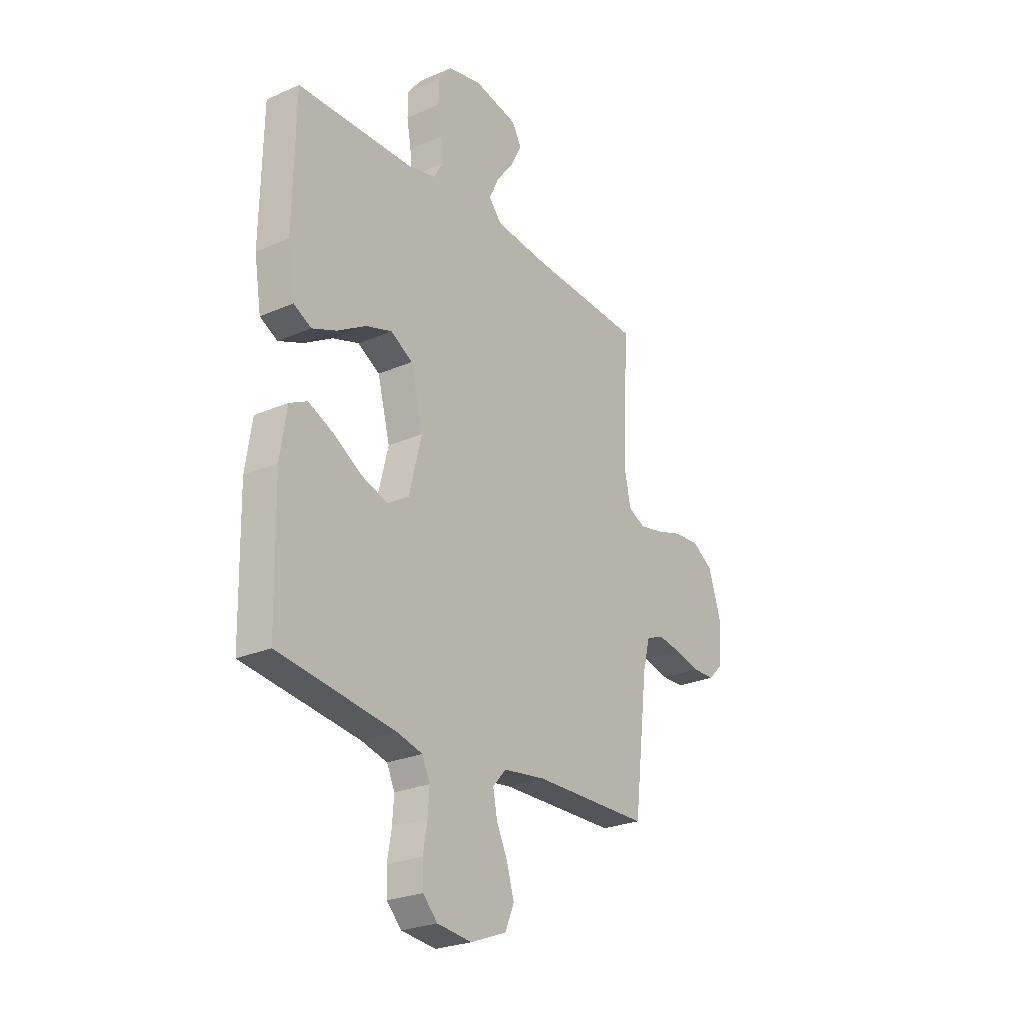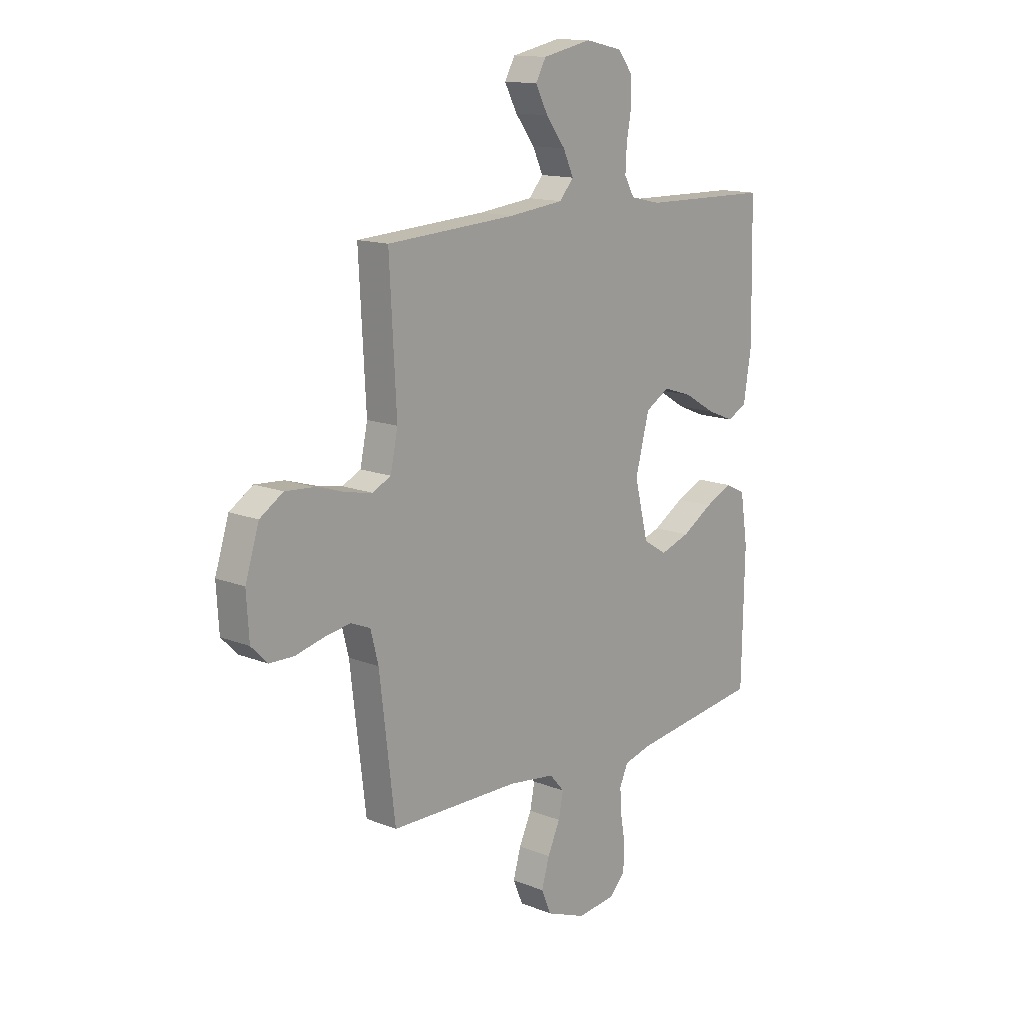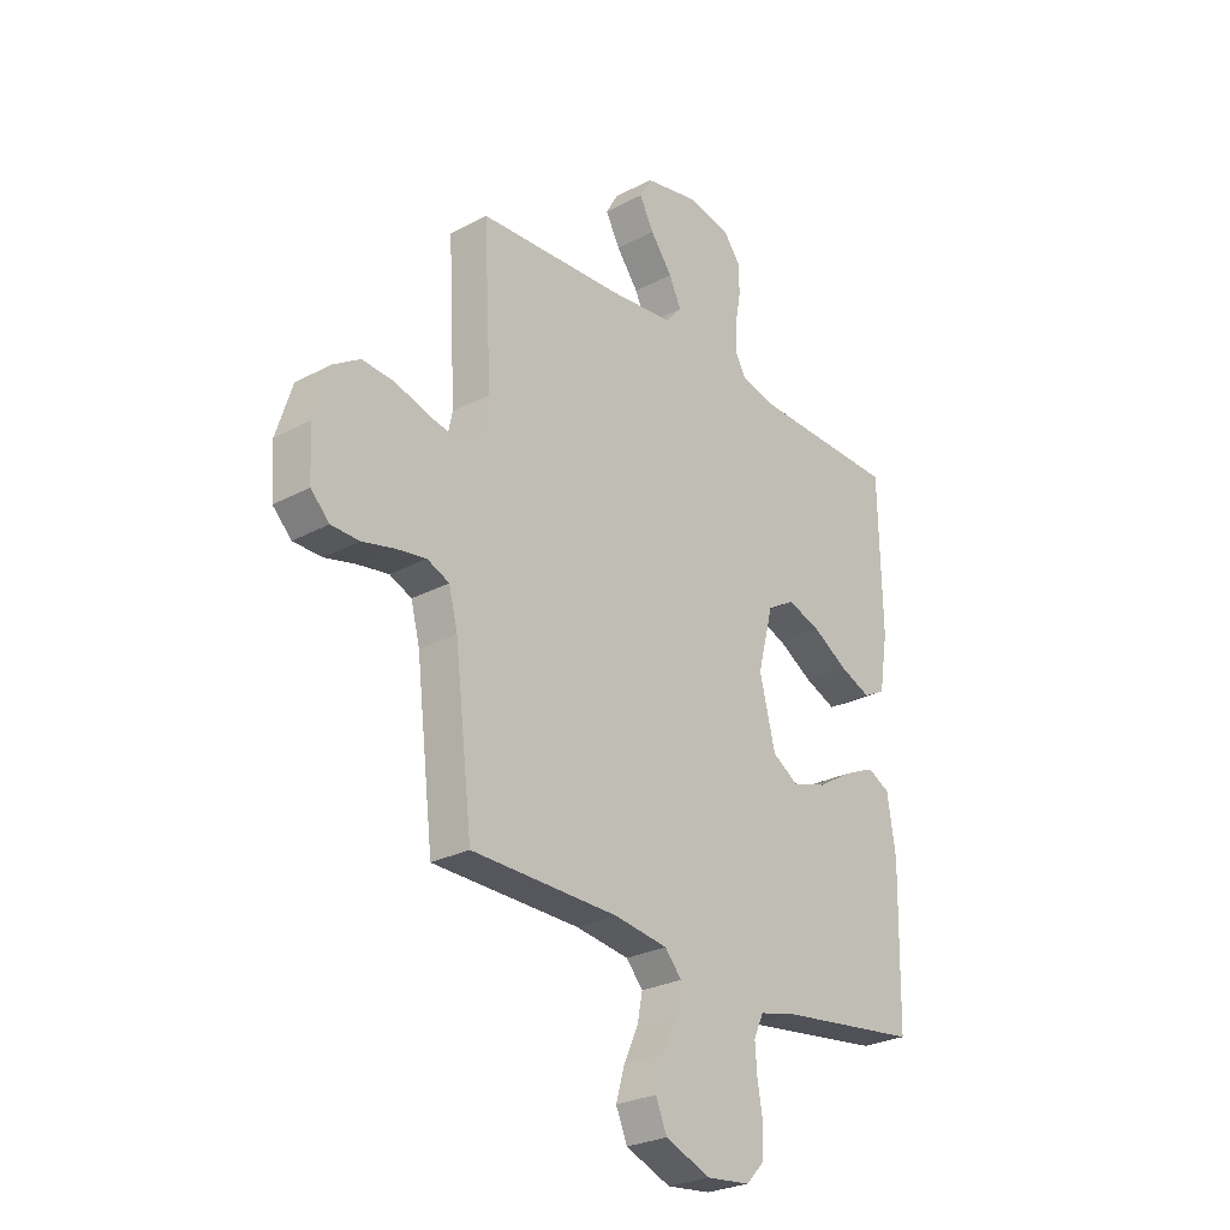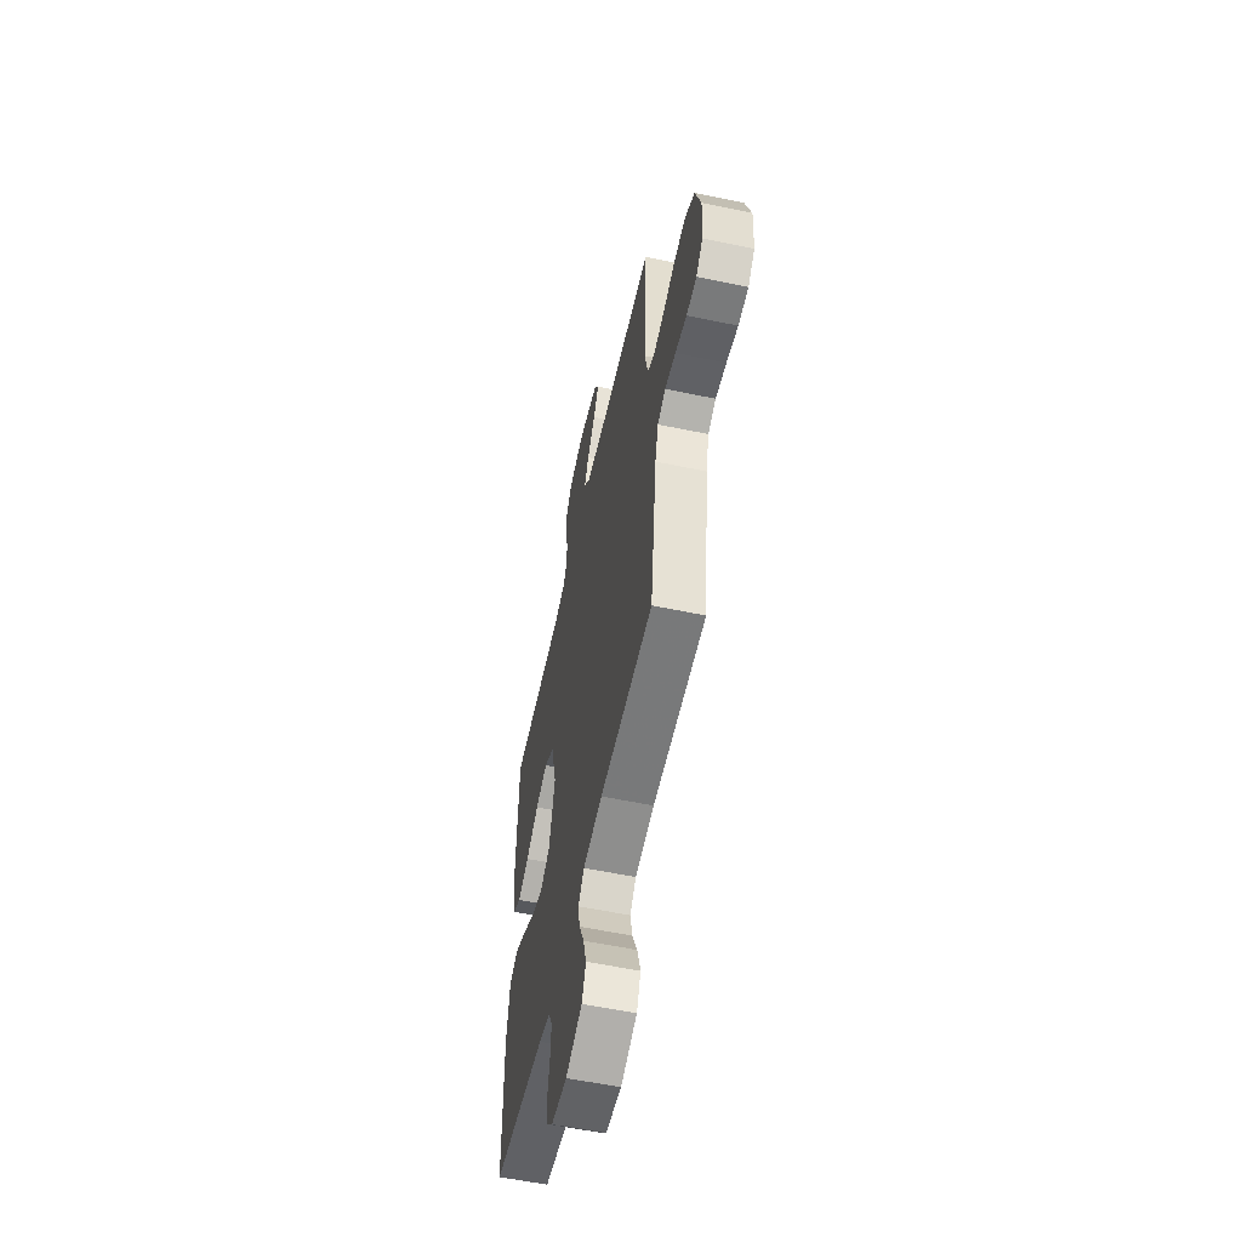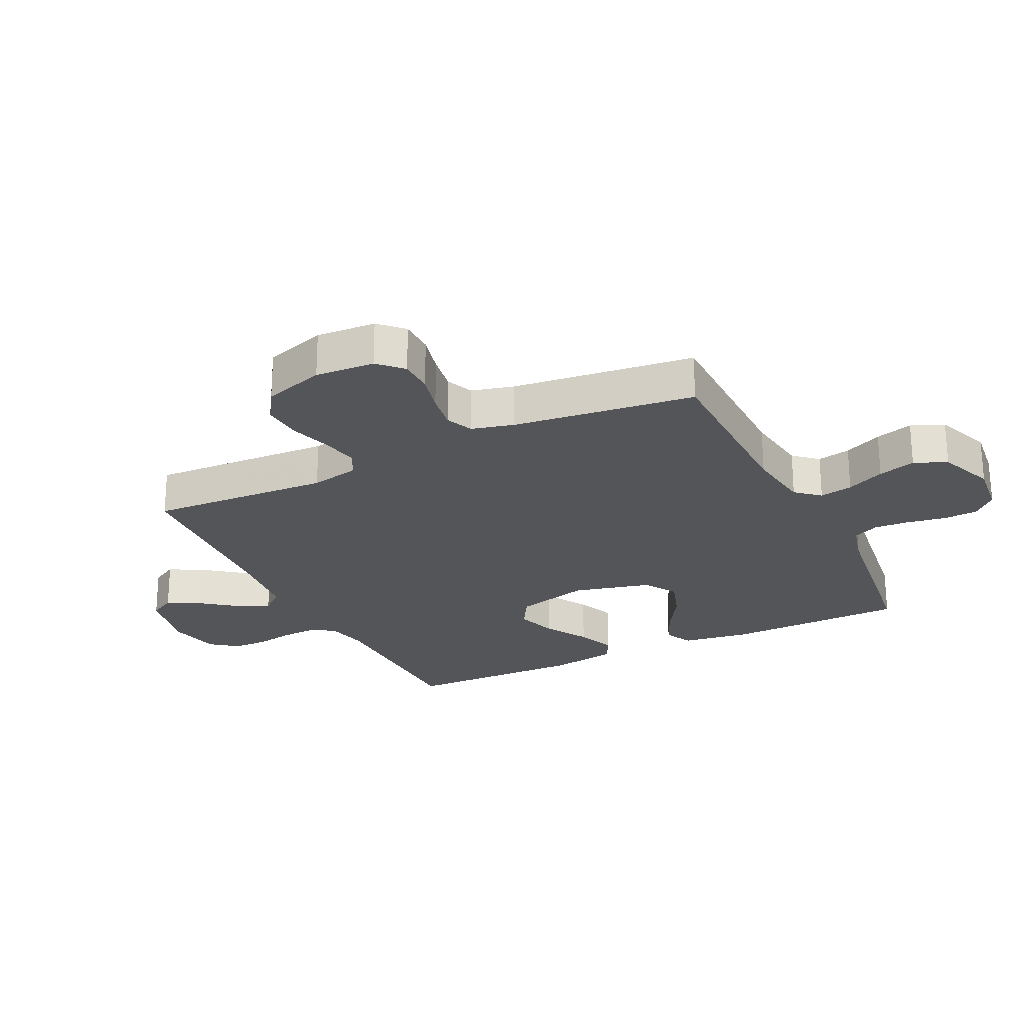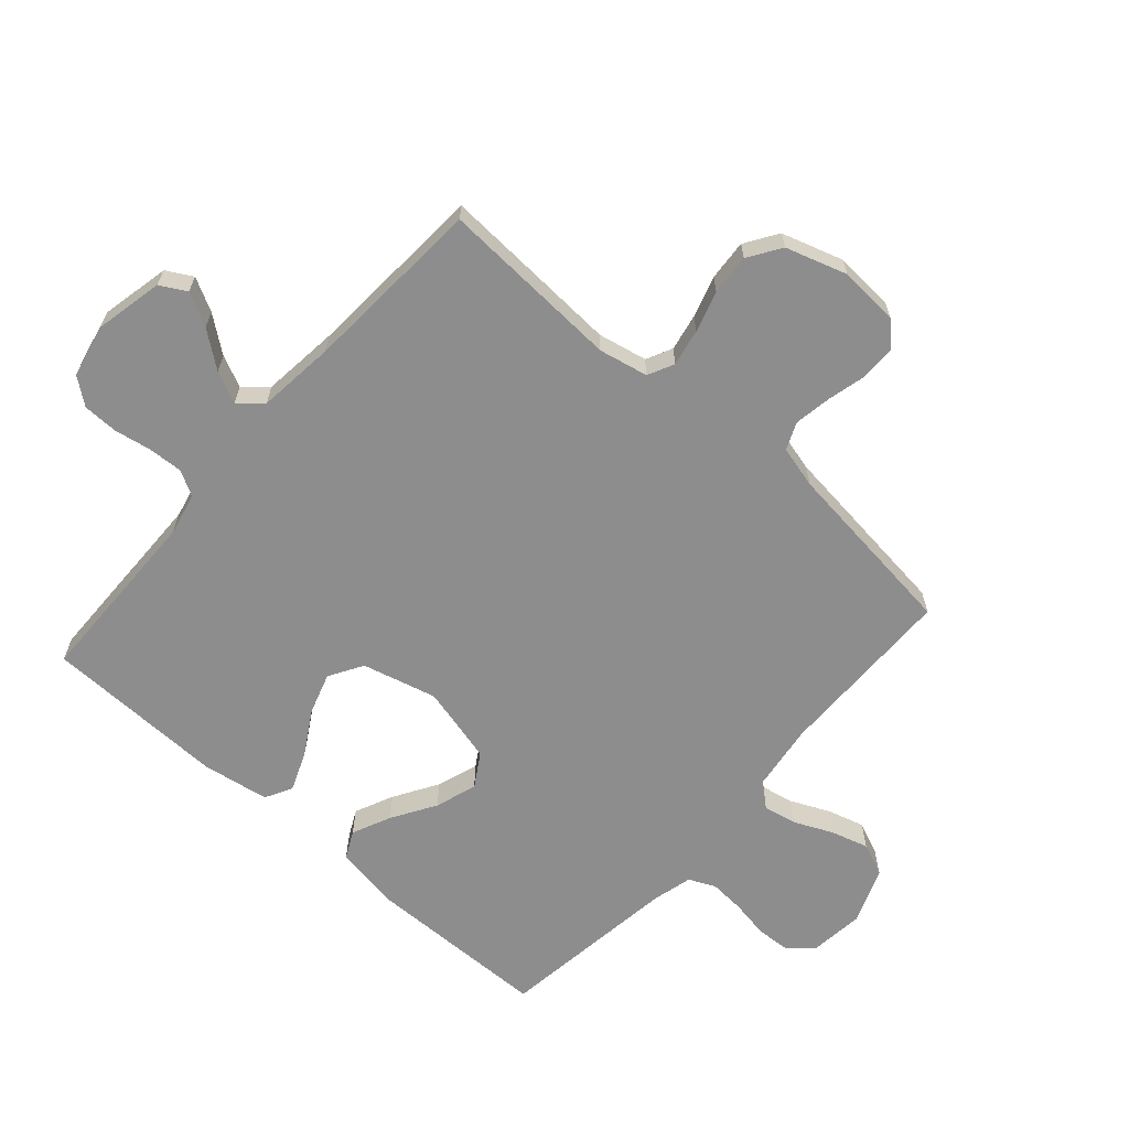
<metadata>
{"format":"obj","ext":"obj","renderer":"f3d","projection":"perspective","resolution":1024,"background":"white","views":[{"elev":-25.5,"azim":-54.9,"up":"+Z"},{"elev":14.1,"azim":131.3,"up":"+Z"},{"elev":-26.9,"azim":129.5,"up":"+Z"},{"elev":-57.0,"azim":77.7,"up":"+Z"},{"elev":-24.3,"azim":116.0,"up":"+Y"},{"elev":-64.6,"azim":48.5,"up":"+Y"}]}
</metadata>
<code>
v -0.5 0.07 -0.5
v -0.506 0.07 -0.2
v -0.489 0.07 -0.089
v -0.443 0.07 -0.066
v -0.379 0.07 -0.095
v -0.307 0.07 -0.139
v -0.238 0.07 -0.162
v -0.183 0.07 -0.128
v -0.151 0.07 0
v -0.183 0.07 0.123
v -0.239 0.07 0.156
v -0.307 0.07 0.134
v -0.379 0.07 0.091
v -0.443 0.07 0.065
v -0.488 0.07 0.089
v -0.506 0.07 0.2
v -0.5 0.07 0.5
v -0.2 0.07 0.506
v -0.13 0.07 0.522
v -0.107 0.07 0.563
v -0.11 0.07 0.62
v -0.121 0.07 0.682
v -0.12 0.07 0.74
v -0.086 0.07 0.784
v 0 0.07 0.803
v 0.114 0.07 0.779
v 0.138 0.07 0.736
v 0.109 0.07 0.681
v 0.064 0.07 0.622
v 0.04 0.07 0.57
v 0.073 0.07 0.532
v 0.2 0.07 0.518
v 0.5 0.07 0.5
v 0.484 0.07 0.2
v 0.501 0.07 0.119
v 0.544 0.07 0.098
v 0.605 0.07 0.11
v 0.673 0.07 0.131
v 0.74 0.07 0.136
v 0.794 0.07 0.101
v 0.826 0.07 0
v 0.82 0.07 -0.098
v 0.782 0.07 -0.136
v 0.725 0.07 -0.137
v 0.66 0.07 -0.121
v 0.599 0.07 -0.111
v 0.554 0.07 -0.13
v 0.536 0.07 -0.2
v 0.5 0.07 -0.5
v 0.2 0.07 -0.504
v 0.091 0.07 -0.519
v 0.057 0.07 -0.558
v 0.068 0.07 -0.613
v 0.097 0.07 -0.676
v 0.115 0.07 -0.738
v 0.092 0.07 -0.792
v 0 0.07 -0.828
v -0.089 0.07 -0.818
v -0.126 0.07 -0.779
v -0.129 0.07 -0.722
v -0.118 0.07 -0.659
v -0.114 0.07 -0.601
v -0.134 0.07 -0.557
v -0.2 0.07 -0.54
v -0.5 0 -0.5
v -0.506 0 -0.2
v -0.489 0 -0.089
v -0.443 0 -0.066
v -0.379 0 -0.095
v -0.307 0 -0.139
v -0.238 0 -0.162
v -0.183 0 -0.128
v -0.151 0 0
v -0.183 0 0.123
v -0.239 0 0.156
v -0.307 0 0.134
v -0.379 0 0.091
v -0.443 0 0.065
v -0.488 0 0.089
v -0.506 0 0.2
v -0.5 0 0.5
v -0.2 0 0.506
v -0.13 0 0.522
v -0.107 0 0.563
v -0.11 0 0.62
v -0.121 0 0.682
v -0.12 0 0.74
v -0.086 0 0.784
v 0 0 0.803
v 0.114 0 0.779
v 0.138 0 0.736
v 0.109 0 0.681
v 0.064 0 0.622
v 0.04 0 0.57
v 0.073 0 0.532
v 0.2 0 0.518
v 0.5 0 0.5
v 0.484 0 0.2
v 0.501 0 0.119
v 0.544 0 0.098
v 0.605 0 0.11
v 0.673 0 0.131
v 0.74 0 0.136
v 0.794 0 0.101
v 0.826 0 0
v 0.82 0 -0.098
v 0.782 0 -0.136
v 0.725 0 -0.137
v 0.66 0 -0.121
v 0.599 0 -0.111
v 0.554 0 -0.13
v 0.536 0 -0.2
v 0.5 0 -0.5
v 0.2 0 -0.504
v 0.091 0 -0.519
v 0.057 0 -0.558
v 0.068 0 -0.613
v 0.097 0 -0.676
v 0.115 0 -0.738
v 0.092 0 -0.792
v 0 0 -0.828
v -0.089 0 -0.818
v -0.126 0 -0.779
v -0.129 0 -0.722
v -0.118 0 -0.659
v -0.114 0 -0.601
v -0.134 0 -0.557
v -0.2 0 -0.54
f 59 60 61
f 58 59 61
f 57 58 61
f 56 57 61
f 55 56 61
f 54 55 61
f 53 54 61
f 52 53 61 62
f 51 52 62 63
f 48 49 50
f 47 48 50 51
f 43 44 45
f 42 43 45
f 41 42 45
f 40 41 45
f 39 40 45
f 38 39 45
f 37 38 45
f 36 37 45 46
f 35 36 46 47
f 32 33 34
f 31 32 34 35
f 27 28 29
f 26 27 29
f 25 26 29
f 24 25 29
f 23 24 29
f 22 23 29
f 21 22 29
f 20 21 29 30
f 19 20 30 31
f 16 17 18
f 15 16 18
f 14 15 18
f 13 14 18
f 12 13 18
f 18 19 31
f 12 18 31
f 11 12 31
f 4 5 6
f 3 4 6
f 2 3 6
f 1 2 6
f 64 1 6
f 64 6 7
f 63 64 7 8
f 51 63 8 9
f 47 51 9 10
f 31 35 47
f 11 31 47
f 10 11 47
f 125 124 123
f 125 123 122
f 125 122 121
f 125 121 120
f 125 120 119
f 125 119 118
f 125 118 117
f 126 125 117 116
f 127 126 116 115
f 114 113 112
f 115 114 112 111
f 109 108 107
f 109 107 106
f 109 106 105
f 109 105 104
f 109 104 103
f 109 103 102
f 109 102 101
f 110 109 101 100
f 111 110 100 99
f 98 97 96
f 99 98 96 95
f 93 92 91
f 93 91 90
f 93 90 89
f 93 89 88
f 93 88 87
f 93 87 86
f 93 86 85
f 94 93 85 84
f 95 94 84 83
f 82 81 80
f 82 80 79
f 82 79 78
f 82 78 77
f 82 77 76
f 95 83 82
f 95 82 76
f 95 76 75
f 70 69 68
f 70 68 67
f 70 67 66
f 70 66 65
f 70 65 128
f 71 70 128
f 72 71 128 127
f 73 72 127 115
f 74 73 115 111
f 111 99 95
f 111 95 75
f 111 75 74
f 1 65 66 2
f 2 66 67 3
f 3 67 68 4
f 4 68 69 5
f 5 69 70 6
f 6 70 71 7
f 7 71 72 8
f 8 72 73 9
f 9 73 74 10
f 10 74 75 11
f 11 75 76 12
f 12 76 77 13
f 13 77 78 14
f 14 78 79 15
f 15 79 80 16
f 16 80 81 17
f 17 81 82 18
f 18 82 83 19
f 19 83 84 20
f 20 84 85 21
f 21 85 86 22
f 22 86 87 23
f 23 87 88 24
f 24 88 89 25
f 25 89 90 26
f 26 90 91 27
f 27 91 92 28
f 28 92 93 29
f 29 93 94 30
f 30 94 95 31
f 31 95 96 32
f 32 96 97 33
f 33 97 98 34
f 34 98 99 35
f 35 99 100 36
f 36 100 101 37
f 37 101 102 38
f 38 102 103 39
f 39 103 104 40
f 40 104 105 41
f 41 105 106 42
f 42 106 107 43
f 43 107 108 44
f 44 108 109 45
f 45 109 110 46
f 46 110 111 47
f 47 111 112 48
f 48 112 113 49
f 49 113 114 50
f 50 114 115 51
f 51 115 116 52
f 52 116 117 53
f 53 117 118 54
f 54 118 119 55
f 55 119 120 56
f 56 120 121 57
f 57 121 122 58
f 58 122 123 59
f 59 123 124 60
f 60 124 125 61
f 61 125 126 62
f 62 126 127 63
f 63 127 128 64
f 64 128 65 1

</code>
